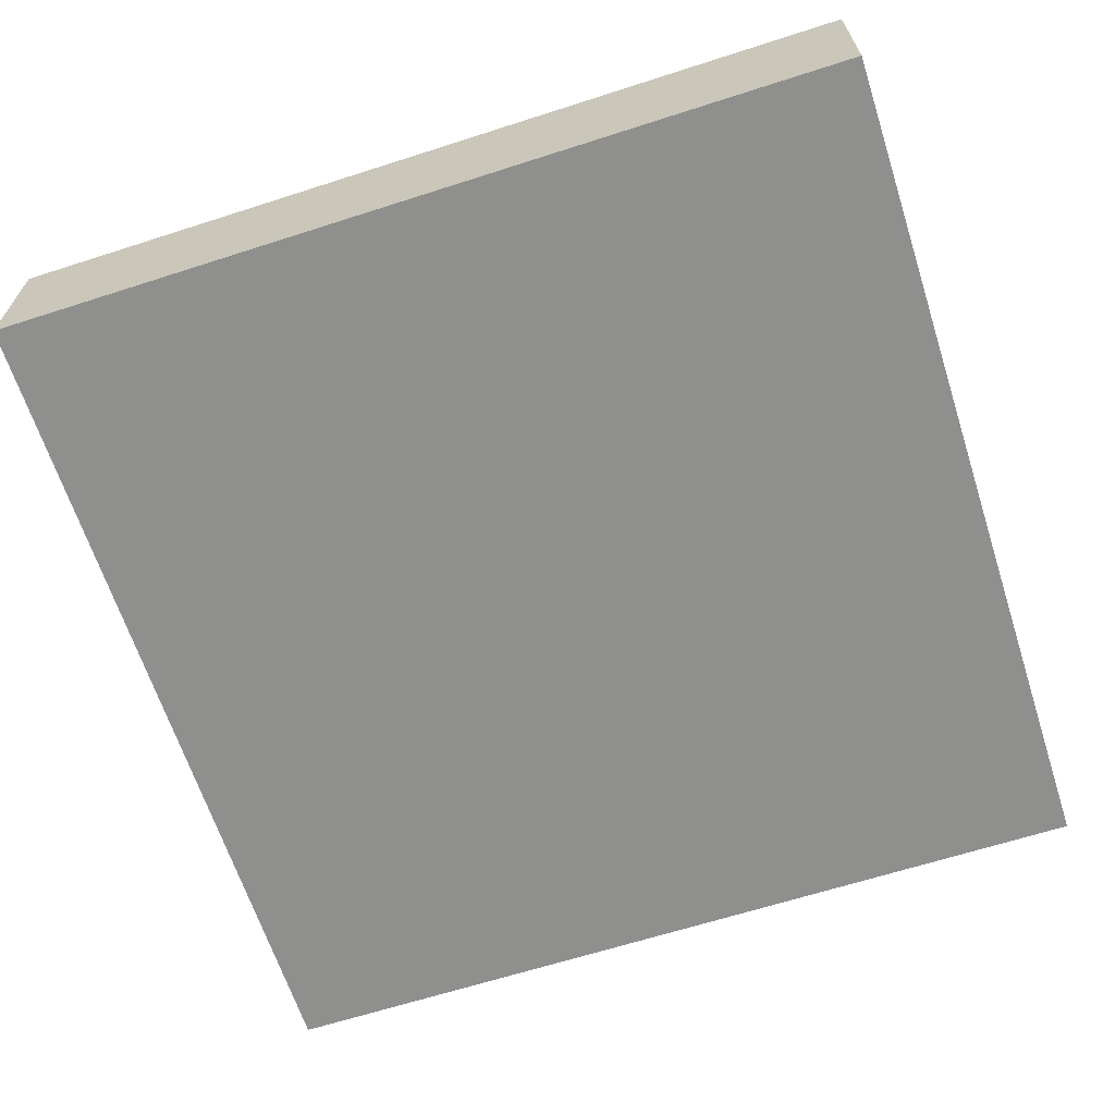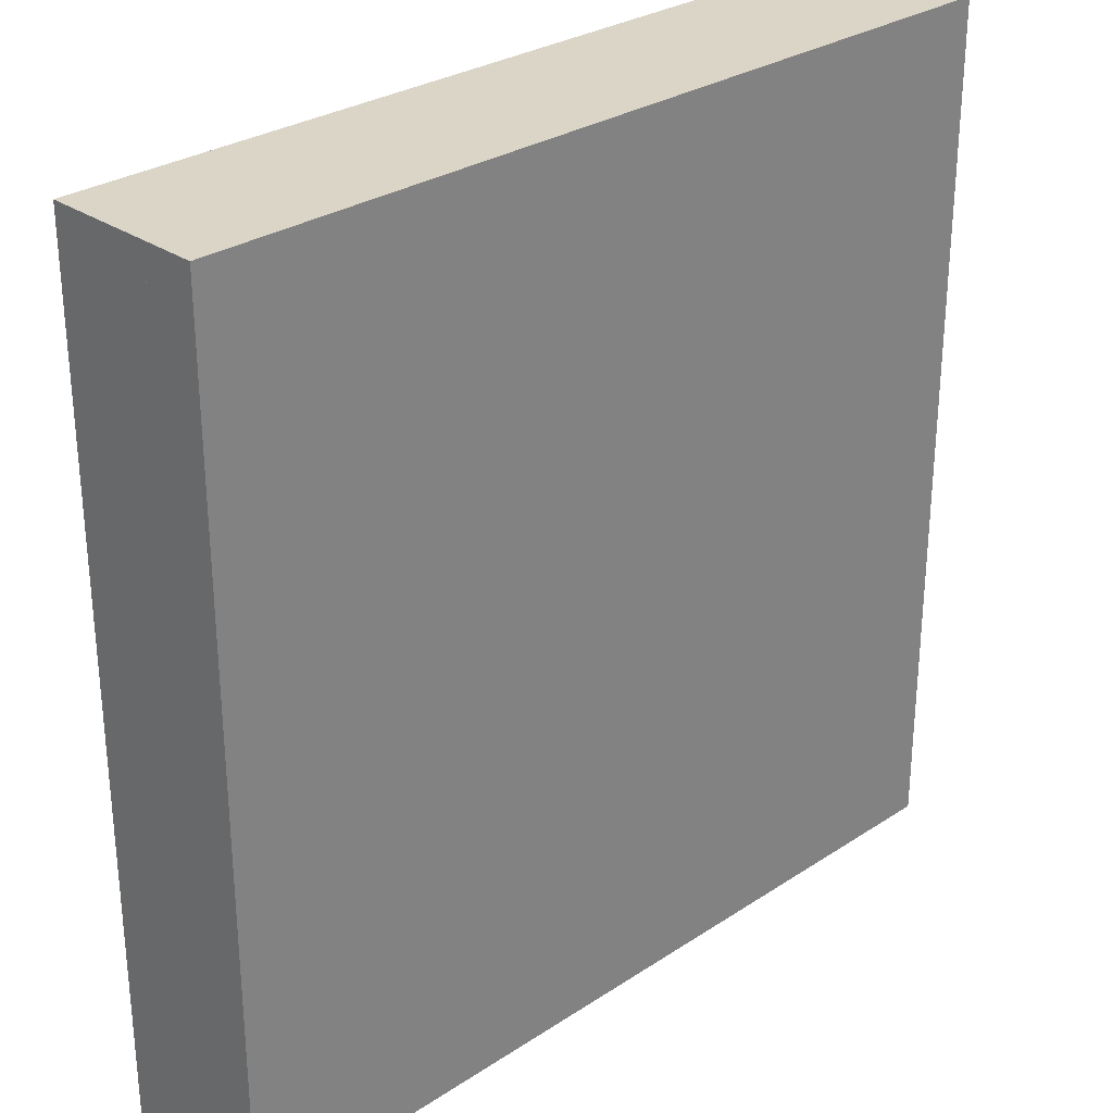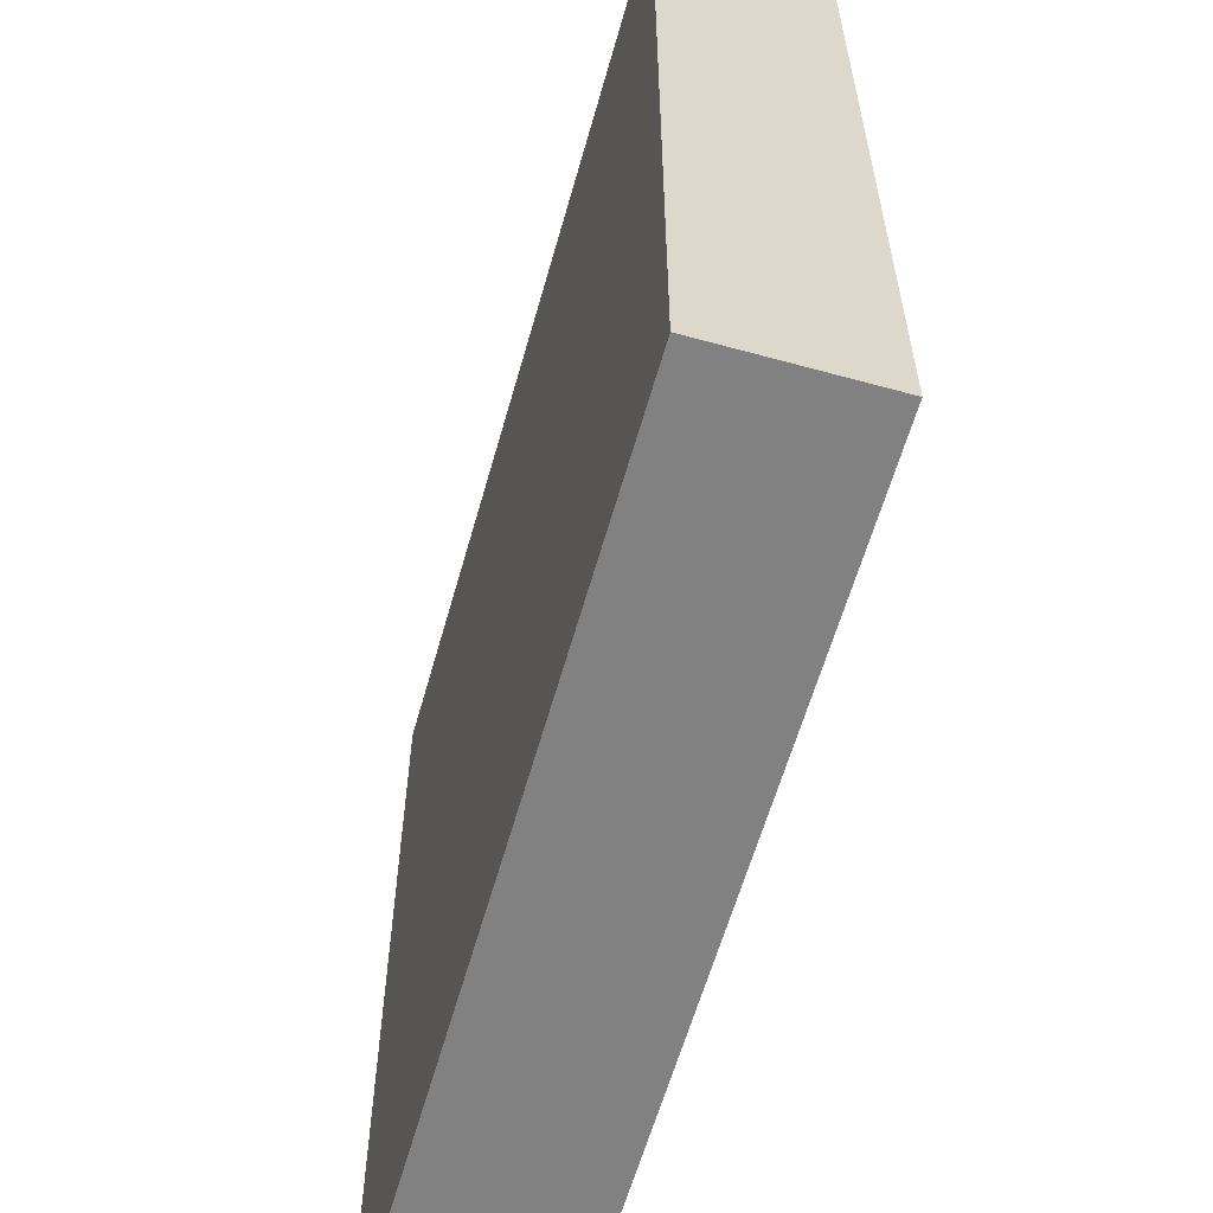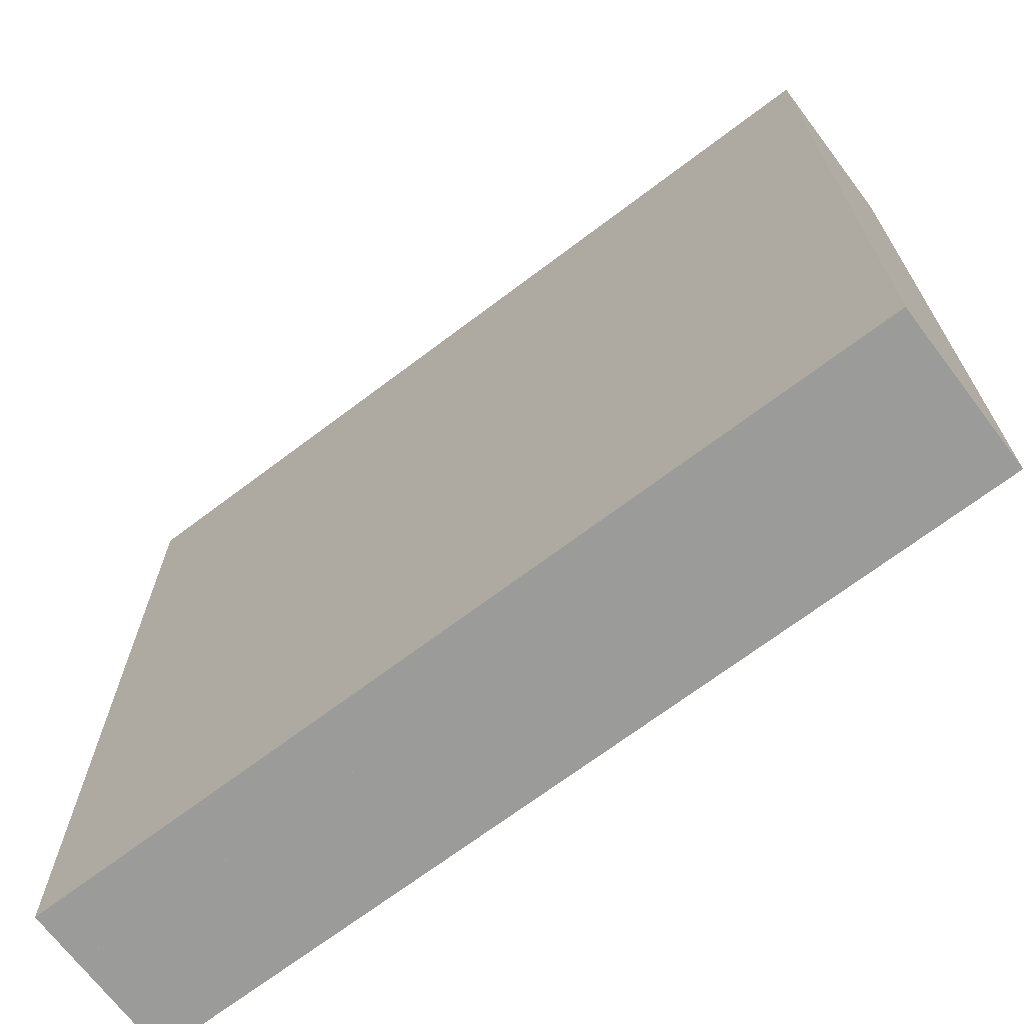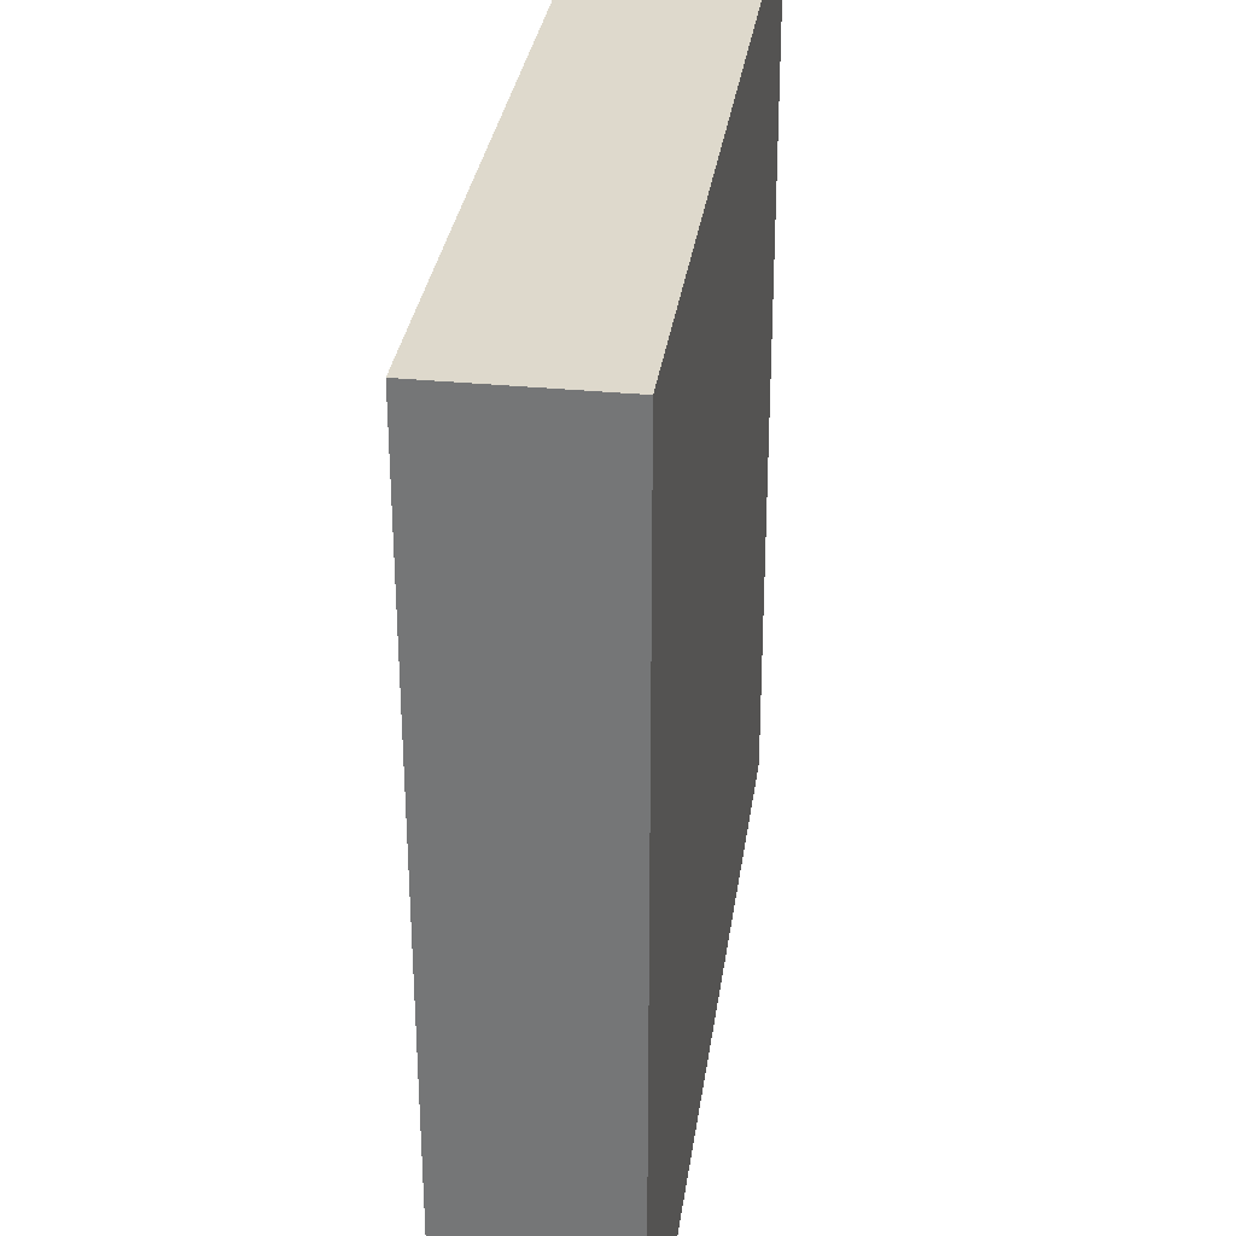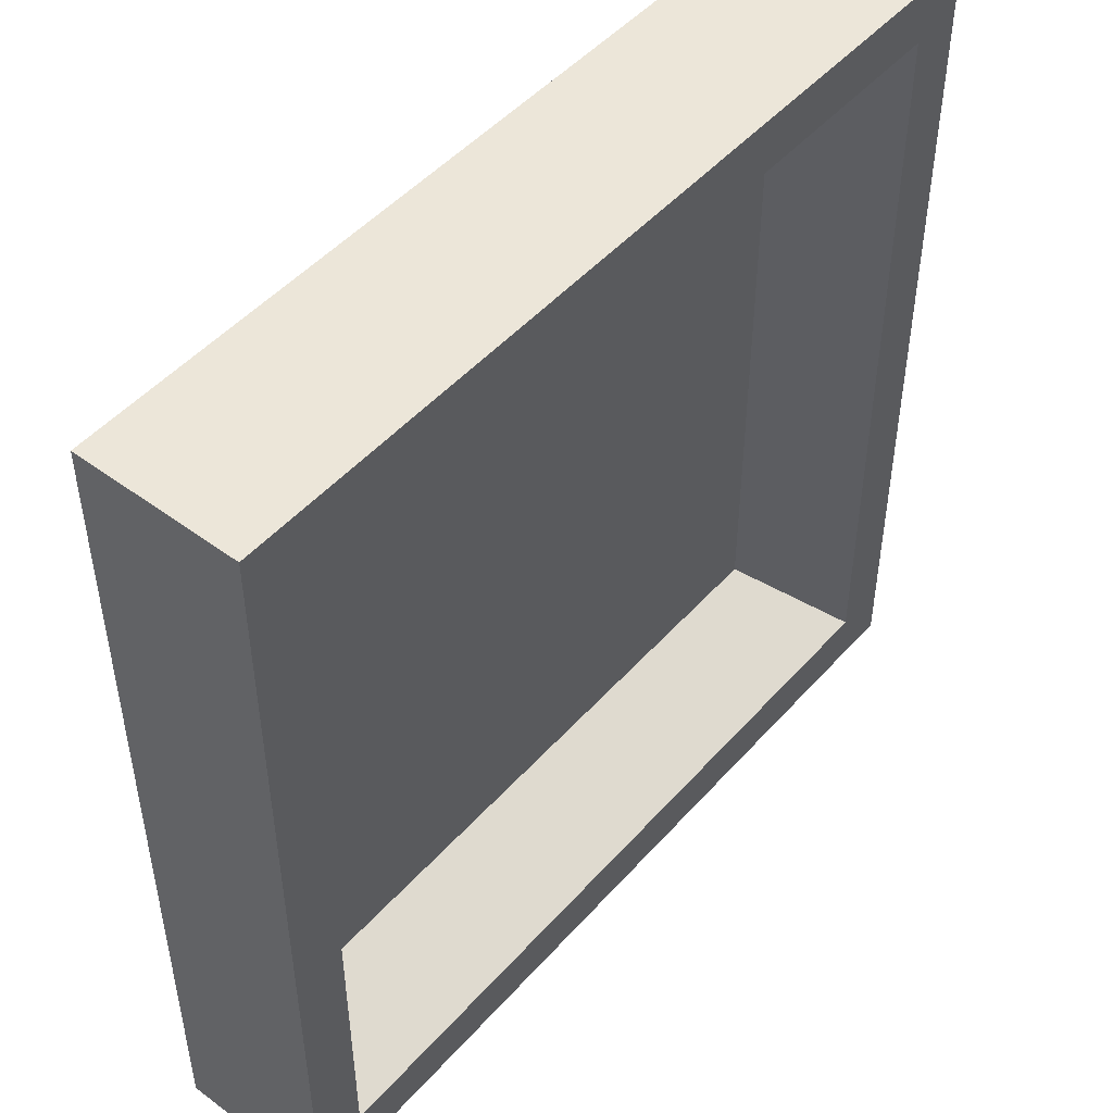
<metadata>
{"format":"obj","ext":"obj","renderer":"f3d","projection":"perspective","resolution":1024,"background":"white","views":[{"elev":-65.1,"azim":17.9,"up":"+Y"},{"elev":29.0,"azim":-44.3,"up":"+Z"},{"elev":-60.4,"azim":74.3,"up":"+Z"},{"elev":-69.6,"azim":37.1,"up":"+Z"},{"elev":32.1,"azim":-82.1,"up":"+Z"},{"elev":48.7,"azim":129.5,"up":"+Z"}]}
</metadata>
<code>
v -8 -2 -8
v -8 -2 8
v -8 -1 8
v -8 -1 -8
v 8 -1 8
v 8 -2 8
v 8 -2 -8
v 8 -1 -8
v -8 -1 -8
v -8 -1 -7
v -8 1 -7
v -8 1 -8
v 8 1 -7
v 8 -1 -7
v 8 -1 -8
v 8 1 -8
v -8 -1 7
v -8 -1 8
v -8 1 8
v -8 1 7
v 8 1 8
v 8 -1 8
v 8 -1 7
v 8 1 7
v -8 -1 -8
v -8 -1 8
v -8 1 8
v -8 1 -8
v -7 1 8
v -7 -1 8
v -7 -1 -8
v -7 1 -8
v 7 -1 -8
v 7 -1 8
v 7 1 8
v 7 1 -8
v 8 1 8
v 8 -1 8
v 8 -1 -8
v 8 1 -8
v -7 1 -7
v -7 -1 -7
v -7 -1 7
v -7 1 7
v -6 -1 7
v -6 -1 -7
v 7 1 -7
v 6 -1 -7
v 6 -1 7
v 7 1 7
v 7 -1 7
v 7 -1 -7
v -7 -1 -7
v -7 -1 -6
v -7 1 -7
v 7 1 -7
v 7 -1 -6
v 7 -1 -7
v -7 -1 6
v -7 -1 7
v -7 1 7
v 7 1 7
v 7 -1 7
v 7 -1 6
o entity0_brush0
f 1 2 3 4
f 5 3 2 6
f 6 2 1 7
f 8 4 3 5
f 7 1 4 8
f 8 5 6 7
o entity0_brush1
f 9 10 11 12
f 13 11 10 14
f 14 10 9 15
f 16 12 11 13
f 15 9 12 16
f 16 13 14 15
o entity0_brush2
f 17 18 19 20
f 21 19 18 22
f 22 18 17 23
f 24 20 19 21
f 23 17 20 24
f 24 21 22 23
o entity0_brush3
f 25 26 27 28
f 29 27 26 30
f 30 26 25 31
f 32 28 27 29
f 31 25 28 32
f 32 29 30 31
o entity0_brush4
f 33 34 35 36
f 37 35 34 38
f 38 34 33 39
f 40 36 35 37
f 39 33 36 40
f 40 37 38 39
o entity0_brush5
f 41 42 43 44
f 44 43 45
f 45 43 42 46
f 46 42 41
f 41 44 45 46
o entity0_brush6
f 47 48 49 50
f 50 49 51
f 51 49 48 52
f 52 48 47
f 47 50 51 52
o entity0_brush7
f 53 54 55
f 56 55 54 57
f 57 54 53 58
f 58 53 55 56
f 57 58 56
o entity0_brush8
f 59 60 61
f 62 61 60 63
f 63 60 59 64
f 64 59 61 62
f 63 64 62

</code>
